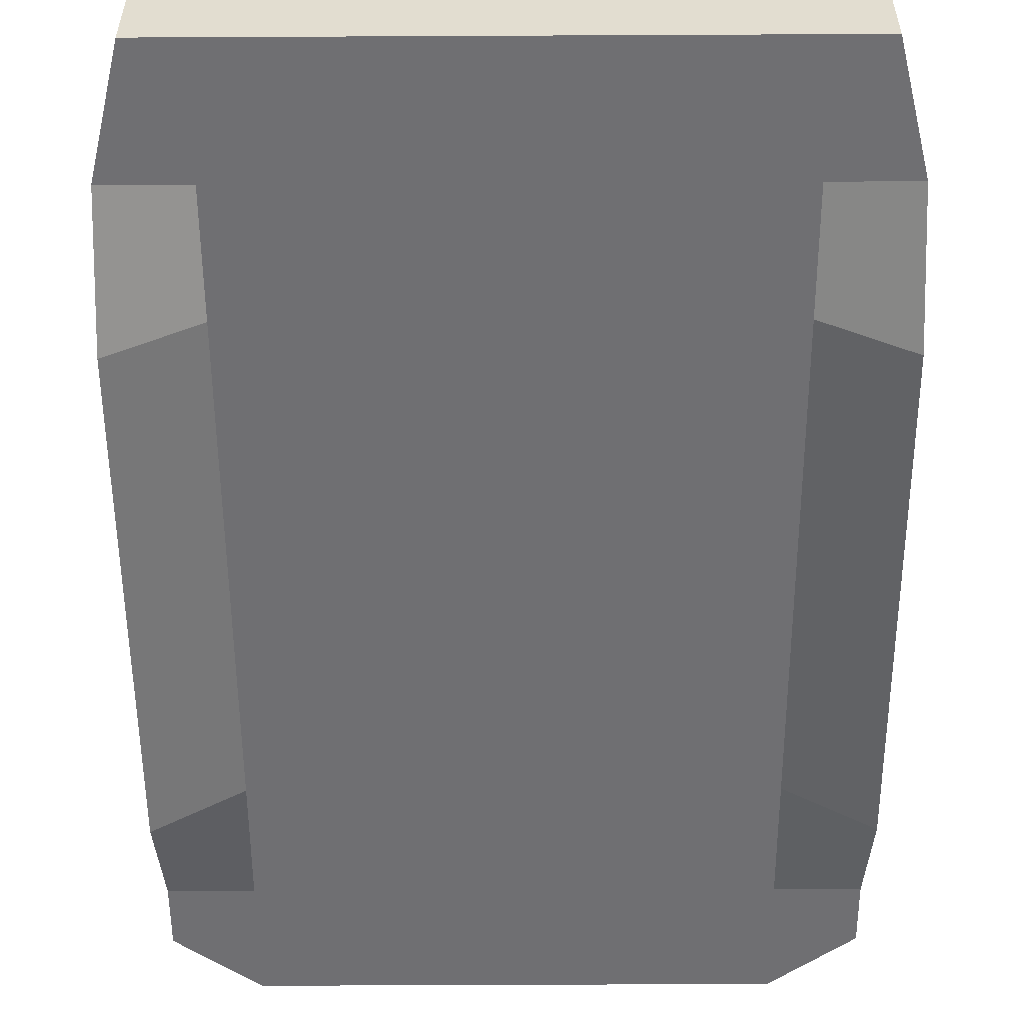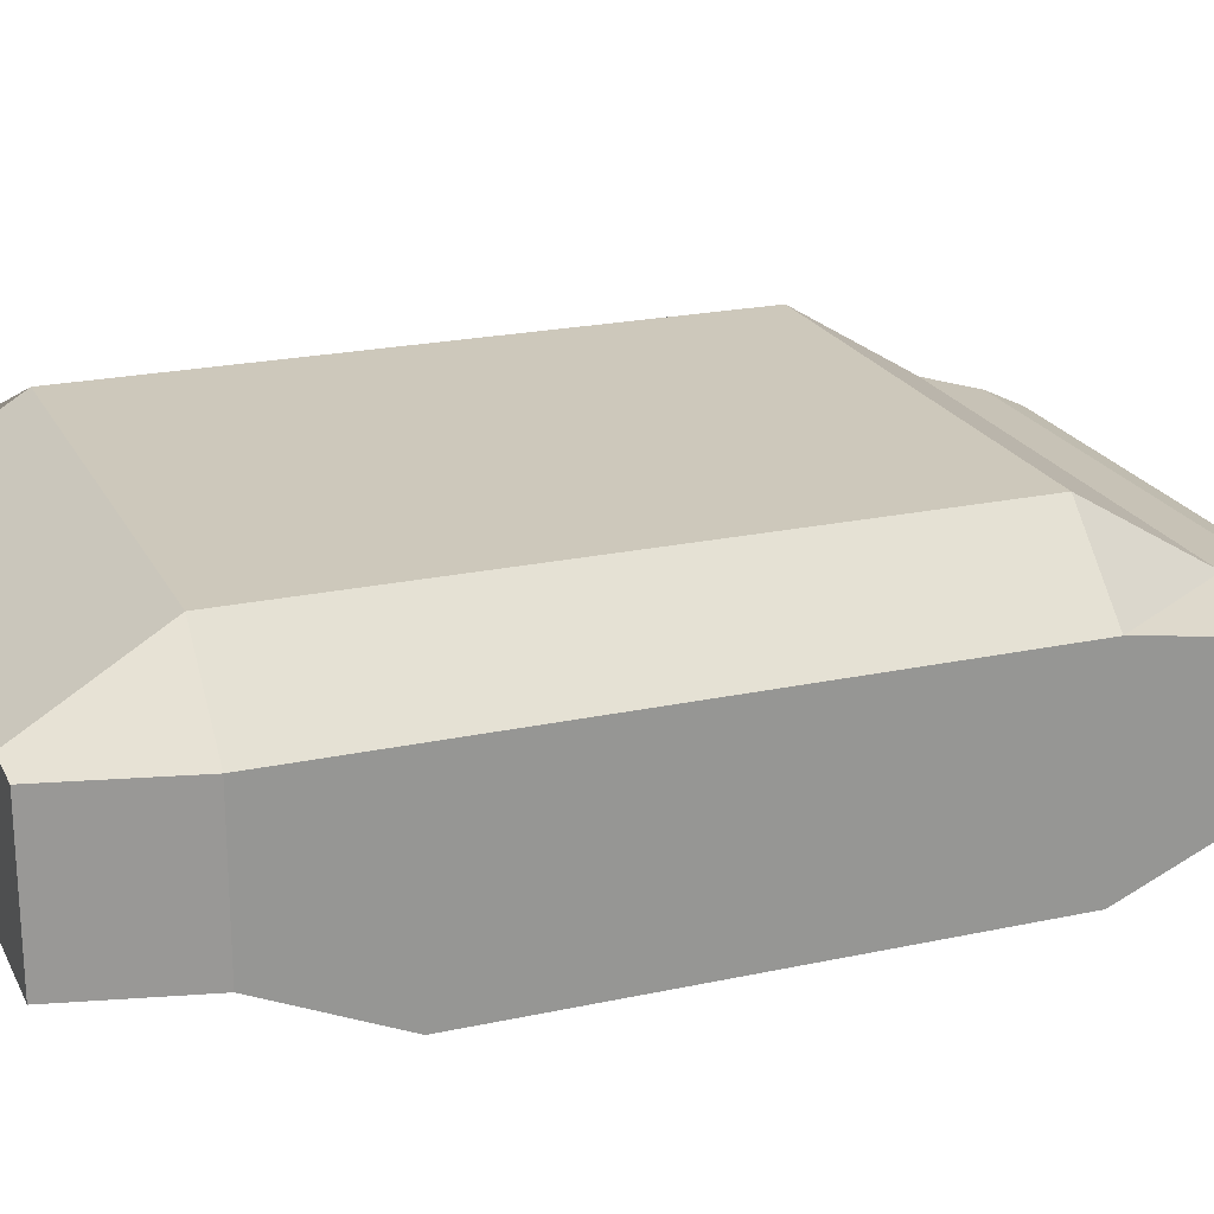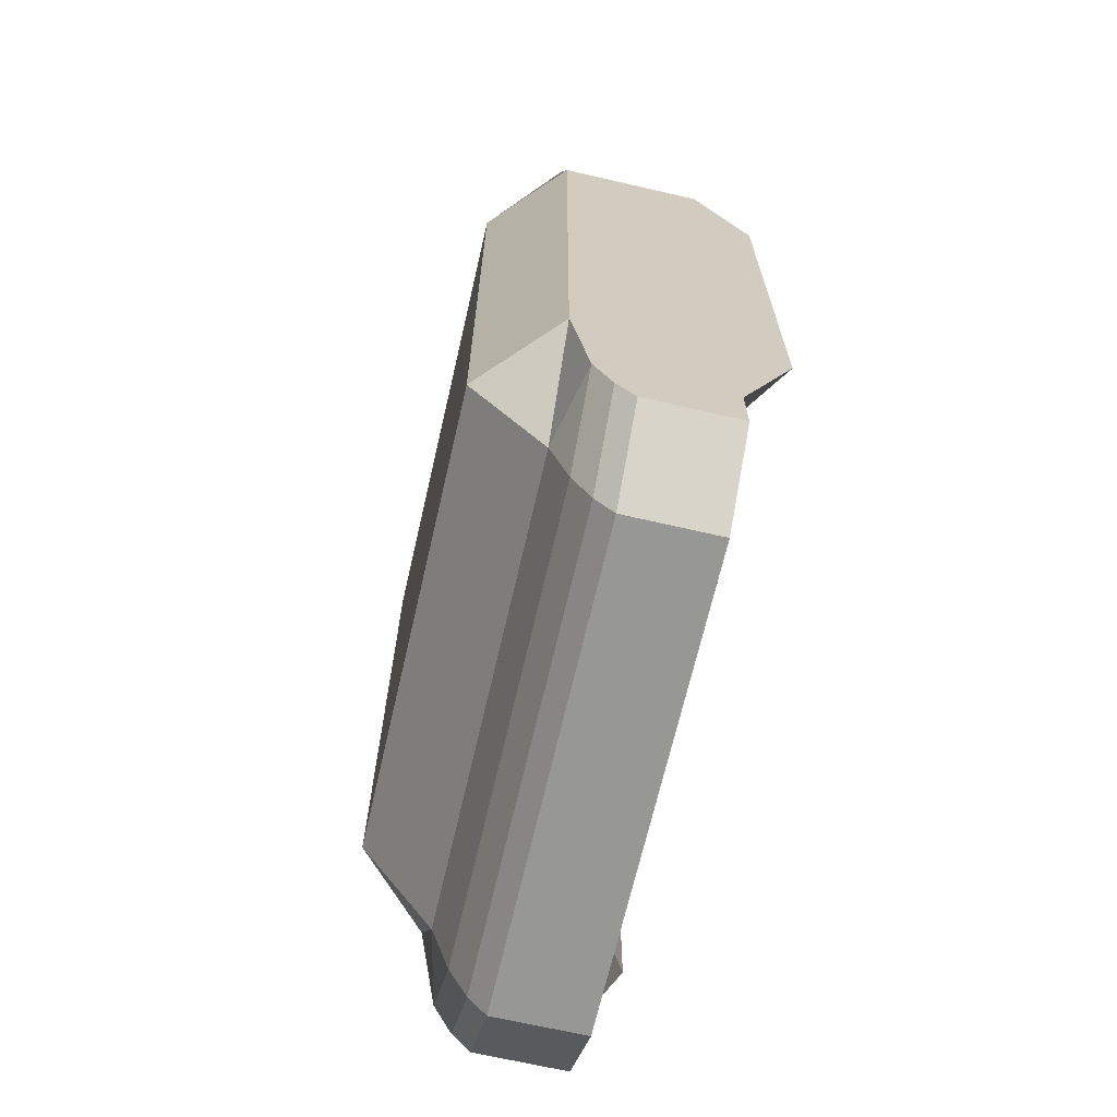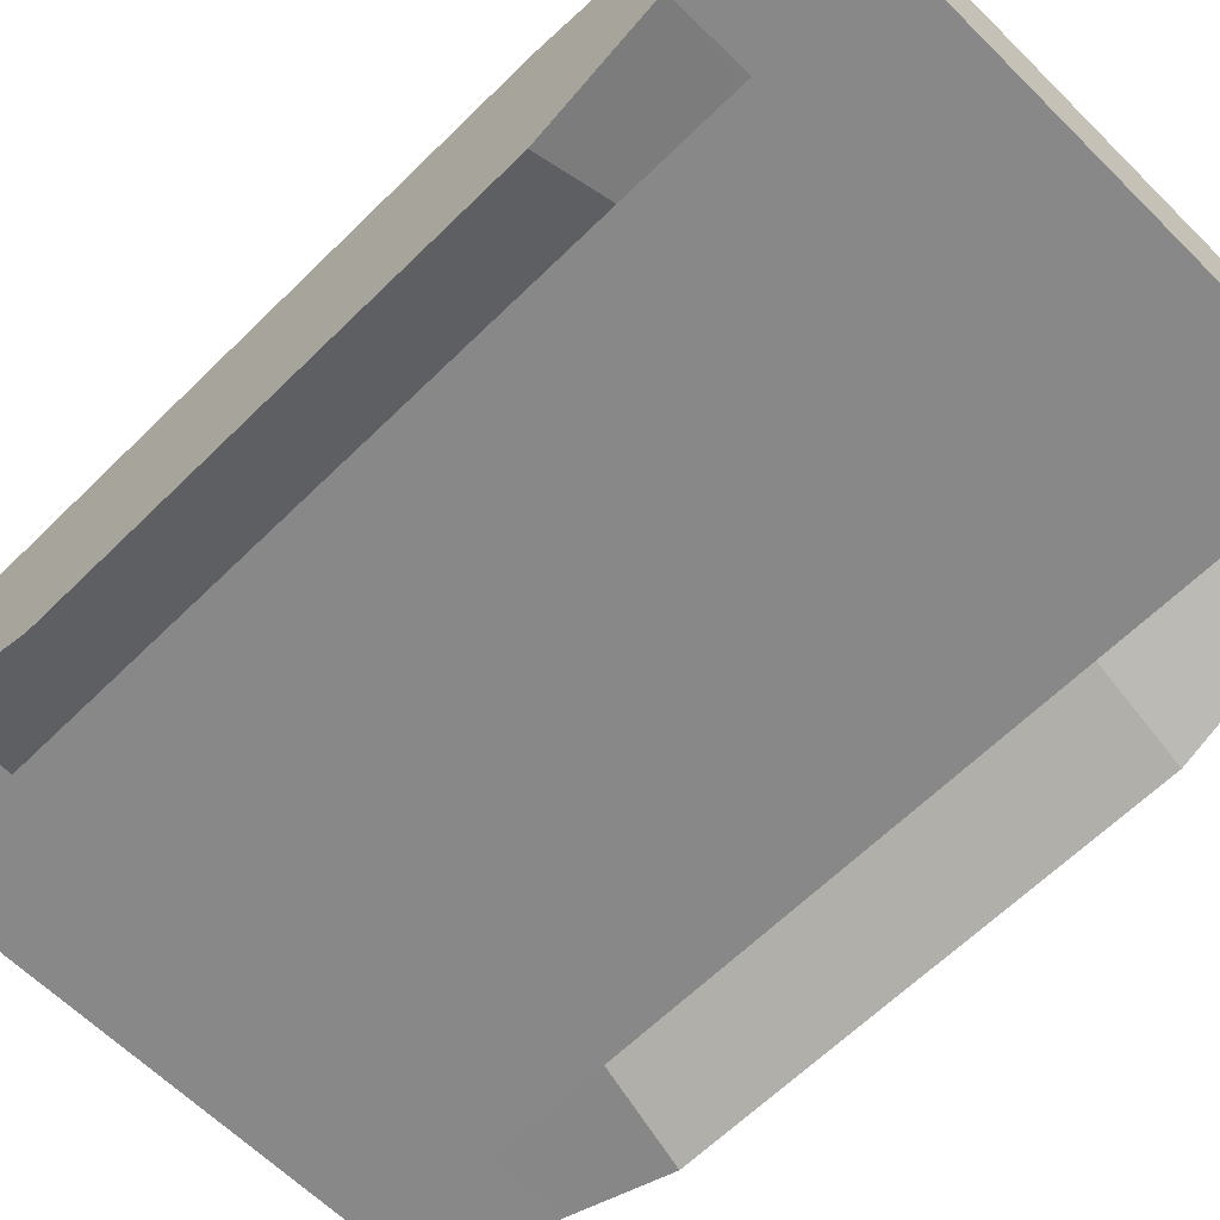
<metadata>
{"format":"obj","ext":"obj","renderer":"f3d","projection":"perspective","resolution":1024,"background":"white","views":[{"elev":-54.7,"azim":0.3,"up":"+Y"},{"elev":21.8,"azim":69.2,"up":"+Y"},{"elev":-68.1,"azim":-103.0,"up":"+Z"},{"elev":-62.9,"azim":134.9,"up":"+Y"}]}
</metadata>
<code>
o Cube.002
v -3.9 1.5 6.594
v -3.9 3.5 6.594
v -4.3 1.5 -5.794
v -3.225 3.5 -4.945
v 3.9 1.5 6.594
v 3.9 3.5 6.594
v 4.3 1.5 -5.794
v 3.225 3.5 -4.945
v -4.3 0.7658 0
v -3.9 2.5 6.594
v -4.3 3.5 0
v -4.3 2.5 -5.794
v 0 1.5 -6.594
v 0 3.5 -4.941
v 4.3 2.5 -5.794
v 4.3 0.7658 0
v 4.3 3.5 0
v 3.9 2.5 6.594
v 0 1.5 6.594
v 0 3.5 6.594
v 0 4.507 0
v 0 1.5 0
v 0 2.5 6.594
v 4.3 2.5 0
v 0 2.5 -6.594
v -4.3 2.5 0
v -4.3 0.7658 3.297
v -3.9 3 6.594
v -4.3 3.5 -3.297
v -4.3 2 -5.794
v -2.15 1.5 -6.594
v 2.15 3.5 -4.941
v 4.3 2 -5.794
v 4.3 0.7658 -3.297
v 4.3 3.5 3.297
v 3.9 2 6.594
v 2.15 1.5 6.594
v -2.15 3.5 6.594
v -4.3 0.7658 -3.297
v -3.9 2 6.594
v -4.3 3.5 3.297
v -4.3 3 -5.481
v 2.15 1.5 -6.594
v -2.15 3.5 -4.941
v 4.3 3 -5.481
v 4.3 0.7658 3.297
v 4.3 3.5 -3.297
v 3.9 3 6.594
v -2.15 1.5 6.594
v 2.15 3.5 6.594
v 0 4.507 3.297
v 0 4.507 -3.297
v 2.15 4.507 0
v -2.15 4.507 0
v 0 1.5 3.297
v 0 1.5 -3.297
v -2.15 1.5 0
v 2.15 1.5 0
v -2.15 2.5 6.594
v 2.15 2.5 6.594
v 0 2 6.594
v 0 3 6.594
v 4.3 2.5 3.297
v 4.3 2.5 -3.297
v 4.3 1.266 0
v 4.3 3 0
v 2.15 2.5 -6.594
v -2.15 2.5 -6.594
v 0 2 -6.594
v 0 3 -6.281
v -4.3 2.5 -3.297
v -4.3 2.5 3.297
v -4.3 1.266 0
v -4.3 3 0
v -4.3 3 3.297
v -4.3 1.266 3.297
v -4.3 1.266 -3.297
v -2.15 3 -6.281
v -2.15 2 -6.594
v 2.15 2 -6.594
v 4.3 3 -3.297
v 4.3 1.266 -3.297
v 4.3 1.266 3.297
v 2.15 3 6.594
v 2.15 2 6.594
v -2.15 2 6.594
v 2.15 1.5 -3.297
v -2.15 1.5 -3.297
v -2.15 1.5 3.297
v -2.15 4.507 -3.297
v 2.15 4.507 -3.297
v 2.15 4.507 3.297
v -2.15 4.507 3.297
v 2.15 1.5 3.297
v -2.15 3 6.594
v 4.3 3 3.297
v 2.15 3 -6.281
v -4.3 3 -3.297
v -4.3 1.5 4.945
v -3.9 3.25 6.594
v -4.3 1.75 -5.794
v -3.225 1.5 -6.594
v 3.225 3.5 -4.941
v 4.3 1.75 -5.794
v 4.3 1.5 -4.945
v 4.3 3.5 4.945
v 3.9 1.75 6.594
v 3.225 1.5 6.594
v -3.225 3.5 6.594
v -4.3 0.7658 -1.648
v -3.9 2.25 6.594
v -4.3 3.5 1.648
v -4.3 2.75 -5.794
v 1.075 1.5 -6.594
v -1.075 3.5 -4.941
v 4.3 2.75 -5.794
v 4.3 0.7658 1.648
v 4.3 3.5 -1.648
v 3.9 2.75 6.594
v -1.075 1.5 6.594
v 1.075 3.5 6.594
v 0 4.507 4.945
v 0 4.507 -1.648
v 3.225 4.507 0
v -1.075 4.507 0
v 0 1.5 4.945
v 0 1.5 -1.648
v -3.225 1.5 0
v 1.075 1.5 0
v -3.225 2.5 6.594
v 1.075 2.5 6.594
v 0 1.75 6.594
v 0 2.75 6.594
v 4.3 2.5 4.945
v 4.3 2.5 -1.648
v 4.3 1.016 0
v 4.3 2.75 0
v 3.225 2.5 -6.594
v -1.075 2.5 -6.594
v 0 1.75 -6.594
v 0 2.75 -6.594
v -4.3 2.5 -4.945
v -4.3 2.5 1.648
v -4.3 1.016 0
v -4.3 2.75 0
v -4.3 0.7658 1.648
v -3.9 2.75 6.594
v -4.3 3.5 -1.648
v -4.3 2.25 -5.794
v -1.075 1.5 -6.594
v 1.075 3.5 -4.941
v 4.3 2.25 -5.794
v 4.3 0.7658 -1.648
v 4.3 3.5 1.648
v 3.9 2.25 6.594
v 1.075 1.5 6.594
v -1.075 3.5 6.594
v -4.3 1.5 -4.945
v -3.9 1.75 6.594
v -4.3 3.5 4.945
v -4.3 3.25 -4.945
v 3.225 1.5 -6.594
v -3.225 3.5 -4.941
v 4.3 1.5 4.945
v 3.9 3.25 6.594
v -3.225 1.5 6.594
v 3.225 3.5 6.594
v 0 4.507 1.648
v 0 3.5 -4.945
v 1.075 4.507 0
v -3.225 4.507 0
v 0 1.5 1.648
v 0 1.5 -4.945
v -1.075 1.5 0
v 3.225 1.5 0
v -1.075 2.5 6.594
v 3.225 2.5 6.594
v 0 2.25 6.594
v 0 3.25 6.594
v 4.3 2.5 1.648
v 4.3 2.5 -4.945
v 4.3 2.25 0
v 4.3 3.25 0
v 1.075 2.5 -6.594
v -3.225 2.5 -6.594
v 0 2.25 -6.594
v 0 3.25 -5.766
v -4.3 2.5 -1.648
v -4.3 2.5 4.945
v -4.3 2.25 0
v -4.3 3.25 0
v -4.3 3 1.648
v -4.3 3 4.945
v -4.3 2.75 3.297
v -4.3 3.25 3.297
v -4.3 1.266 1.648
v -4.3 2 4.945
v -4.3 1.016 3.297
v -4.3 2.25 3.297
v -4.3 2 -4.945
v -4.3 1.266 -1.648
v -4.3 1.016 -3.297
v -4.3 2.25 -3.297
v -1.075 3 -6.281
v -3.225 3 -6.281
v -2.15 2.75 -6.594
v -2.15 3.25 -5.766
v -1.075 2 -6.594
v -3.225 2 -6.594
v -2.15 1.75 -6.594
v -2.15 2.25 -6.594
v 3.225 2 -6.594
v 1.075 2 -6.594
v 2.15 1.75 -6.594
v 2.15 2.25 -6.594
v 4.3 3 -1.648
v 4.3 3 -4.945
v 4.3 2.75 -3.297
v 4.3 1.266 -1.648
v 4.3 2 -4.945
v 4.3 1.016 -3.297
v 4.3 2.25 -3.297
v 4.3 2 4.945
v 4.3 1.266 1.648
v 4.3 1.016 3.297
v 4.3 2.25 3.297
v 1.075 3 6.594
v 3.225 3 6.594
v 2.15 2.75 6.594
v 2.15 3.25 6.594
v 1.075 2 6.594
v 3.225 2 6.594
v 2.15 1.75 6.594
v 2.15 2.25 6.594
v -3.225 2 6.594
v -1.075 2 6.594
v -2.15 1.75 6.594
v -2.15 2.25 6.594
v 2.15 1.5 -1.648
v 2.15 1.5 -4.945
v 1.075 1.5 -3.297
v 3.225 1.5 -3.297
v -2.15 1.5 -1.648
v -2.15 1.5 -4.945
v -3.225 1.5 -3.297
v -1.075 1.5 -3.297
v -2.15 1.5 4.945
v -2.15 1.5 1.648
v -3.225 1.5 3.297
v -1.075 1.5 3.297
v -2.15 4.507 -1.648
v -2.15 3.5 -4.945
v -1.075 4.507 -3.297
v -3.225 4.507 -3.297
v 2.15 4.507 -1.648
v 2.15 3.5 -4.945
v 3.225 4.507 -3.297
v 1.075 4.507 -3.297
v 2.15 4.507 4.945
v 2.15 4.507 1.648
v 3.225 4.507 3.297
v 1.075 4.507 3.297
v -2.15 4.507 4.945
v -2.15 4.507 1.648
v -1.075 4.507 3.297
v -3.225 4.507 3.297
v 2.15 1.5 4.945
v 2.15 1.5 1.648
v 1.075 1.5 3.297
v 3.225 1.5 3.297
v -3.225 3 6.594
v -1.075 3 6.594
v -2.15 2.75 6.594
v -2.15 3.25 6.594
v 4.3 3 4.945
v 4.3 3 1.648
v 4.3 2.75 3.297
v 4.3 3.25 3.297
v 3.225 3 -6.281
v 1.075 3 -6.281
v 2.15 2.75 -6.594
v 2.15 3.25 -5.766
v -4.3 3 -4.945
v -4.3 3 -1.648
v -4.3 2.75 -3.297
v -4.3 3.25 -1.648
v -4.3 2.75 -1.648
v -4.3 2.75 -4.945
v 1.075 3.25 -5.766
v 1.075 2.75 -6.594
v 3.225 2.75 -6.594
v 4.3 3.25 1.648
v 4.3 2.75 1.648
v 4.3 2.75 4.945
v -1.075 3.25 6.594
v -1.075 2.75 6.594
v -3.225 2.75 6.594
v 3.225 1.5 1.648
v 1.075 1.5 1.648
v 1.075 1.5 4.945
v -3.225 4.507 1.648
v -1.075 4.507 1.648
v -1.075 4.507 4.945
v 1.075 4.507 1.648
v 3.225 4.507 1.648
v 3.225 4.507 4.945
v 1.075 3.5 -4.945
v 3.225 4.507 -1.648
v -1.075 3.5 -4.945
v -1.075 4.507 -1.648
v -1.075 1.5 1.648
v -3.225 1.5 1.648
v -3.225 1.5 4.945
v -1.075 1.5 -4.945
v -3.225 1.5 -4.945
v -3.225 1.5 -1.648
v 3.225 1.5 -4.945
v 1.075 1.5 -4.945
v 1.075 1.5 -1.648
v -1.075 2.25 6.594
v -1.075 1.75 6.594
v -3.225 1.75 6.594
v 3.225 2.25 6.594
v 3.225 1.75 6.594
v 1.075 1.75 6.594
v 3.225 3.25 6.594
v 3.225 2.75 6.594
v 1.075 2.75 6.594
v 4.3 2.25 1.648
v 4.3 1.016 1.648
v 4.3 1.75 4.945
v 4.3 2.25 -4.945
v 4.3 1.75 -4.945
v 4.3 1.016 -1.648
v 4.3 3.25 -4.945
v 4.3 2.75 -4.945
v 4.3 2.75 -1.648
v 1.075 2.25 -6.594
v 1.075 1.75 -6.594
v 3.225 1.75 -6.594
v -3.225 2.25 -6.594
v -3.225 1.75 -6.594
v -1.075 1.75 -6.594
v -3.225 3.25 -5.766
v -3.225 2.75 -6.594
v -1.075 2.75 -6.594
v -4.3 2.25 -1.648
v -4.3 1.016 -1.648
v -4.3 1.75 -4.945
v -4.3 2.25 4.945
v -4.3 1.75 4.945
v -4.3 1.016 1.648
v -4.3 3.25 4.945
v -4.3 2.75 4.945
v -4.3 2.75 1.648
v -4.3 3.25 1.648
v -4.3 2.25 1.648
v -4.3 2.25 -4.945
v -1.075 3.25 -5.766
v -1.075 2.25 -6.594
v 3.225 2.25 -6.594
v 4.3 3.25 -1.648
v 4.3 2.25 -1.648
v 4.3 2.25 4.945
v 1.075 3.25 6.594
v 1.075 2.25 6.594
v -3.225 2.25 6.594
v 3.225 1.5 -1.648
v -1.075 1.5 -1.648
v -1.075 1.5 4.945
v -3.225 4.507 -1.648
v 1.075 4.507 -1.648
v 1.075 4.507 4.945
v -3.225 4.507 4.945
v 3.225 1.5 4.945
v -3.225 3.25 6.594
v 4.3 3.25 4.945
v 3.225 3.25 -5.766
f 378 103 8 335
f 377 106 6 165
f 376 109 2 100
f 375 164 5 108
f 374 160 2 109
f 373 122 20 121
f 372 123 21 170
f 371 148 11 171
f 370 126 19 120
f 369 127 22 174
f 368 153 16 175
f 367 130 10 111
f 366 131 23 178
f 365 121 20 179
f 364 134 18 155
f 363 135 24 182
f 362 118 17 183
f 361 138 15 152
f 360 139 25 186
f 359 115 14 187
f 358 142 12 149
f 357 143 26 190
f 356 112 11 191
f 355 192 74 145
f 354 193 75 194
f 353 160 41 195
f 352 196 73 144
f 351 197 76 198
f 350 189 72 199
f 349 200 30 101
f 348 201 77 202
f 347 188 71 203
f 346 204 70 141
f 345 205 78 206
f 344 163 44 207
f 343 208 69 140
f 342 209 79 210
f 341 185 68 211
f 340 212 33 104
f 339 213 80 214
f 338 184 67 215
f 337 216 66 137
f 336 217 81 218
f 335 8 47
f 334 219 65 136
f 333 220 82 221
f 332 181 64 222
f 331 223 36 107
f 330 224 83 225
f 329 180 63 226
f 328 227 62 133
f 327 228 84 229
f 326 167 50 230
f 325 231 61 132
f 324 232 85 233
f 323 177 60 234
f 322 235 40 159
f 321 236 86 237
f 320 176 59 238
f 319 239 58 129
f 318 240 87 241
f 317 105 34 242
f 316 243 57 128
f 315 244 88 245
f 314 173 56 246
f 313 247 49 166
f 312 248 89 249
f 311 172 55 250
f 310 251 54 125
f 309 252 90 253
f 4 29 254
f 308 255 53 124
f 8 256 91 257
f 307 169 52 258
f 306 259 50 167
f 305 260 92 261
f 304 168 51 262
f 303 263 38 157
f 302 264 93 265
f 301 112 41 266
f 300 267 37 156
f 299 268 94 269
f 298 117 46 270
f 297 271 28 147
f 296 272 95 273
f 295 157 38 274
f 294 275 48 119
f 293 276 96 277
f 292 154 35 278
f 291 279 45 116
f 290 280 97 281
f 289 151 32 282
f 288 283 42 113
f 287 284 98 285
f 286 148 29
f 284 286 29 98
f 74 191 286 284
f 191 11 148 286
f 188 287 285 71
f 26 145 287 188
f 145 74 284 287
f 142 288 113 12
f 71 285 288 142
f 285 98 283 288
f 280 289 282 97
f 70 187 289 280
f 187 14 151 289
f 184 290 281 67
f 25 141 290 184
f 141 70 280 290
f 138 291 116 15
f 67 281 291 138
f 281 97 279 291
f 276 292 278 96
f 66 183 292 276
f 183 17 154 292
f 180 293 277 63
f 24 137 293 180
f 137 66 276 293
f 134 294 119 18
f 63 277 294 134
f 277 96 275 294
f 272 295 274 95
f 62 179 295 272
f 179 20 157 295
f 176 296 273 59
f 23 133 296 176
f 133 62 272 296
f 130 297 147 10
f 59 273 297 130
f 273 95 271 297
f 268 298 270 94
f 58 175 298 268
f 175 16 117 298
f 172 299 269 55
f 22 129 299 172
f 129 58 268 299
f 126 300 156 19
f 55 269 300 126
f 269 94 267 300
f 264 301 266 93
f 54 171 301 264
f 171 11 112 301
f 168 302 265 51
f 21 125 302 168
f 125 54 264 302
f 122 303 157 20
f 51 265 303 122
f 265 93 263 303
f 260 304 262 92
f 53 170 304 260
f 170 21 168 304
f 154 305 261 35
f 17 124 305 154
f 124 53 260 305
f 106 306 167 6
f 35 261 306 106
f 261 92 259 306
f 256 307 258 91
f 32 151 307 256
f 151 14 169 307
f 8 257 47
f 103 32 256 8
f 118 308 124 17
f 47 257 308 118
f 257 91 255 308
f 252 4 254 90
f 44 163 4 252
f 169 309 253 52
f 14 115 309 169
f 115 44 252 309
f 123 310 125 21
f 52 253 310 123
f 253 90 251 310
f 248 311 250 89
f 57 174 311 248
f 174 22 172 311
f 146 312 249 27
f 9 128 312 146
f 128 57 248 312
f 99 313 166 1
f 27 249 313 99
f 249 89 247 313
f 244 314 246 88
f 31 150 314 244
f 150 13 173 314
f 158 315 245 39
f 3 102 315 158
f 102 31 244 315
f 110 316 128 9
f 39 245 316 110
f 245 88 243 316
f 240 317 242 87
f 43 162 317 240
f 162 7 105 317
f 173 318 241 56
f 13 114 318 173
f 114 43 240 318
f 127 319 129 22
f 56 241 319 127
f 241 87 239 319
f 236 320 238 86
f 61 178 320 236
f 178 23 176 320
f 120 321 237 49
f 19 132 321 120
f 132 61 236 321
f 166 322 159 1
f 49 237 322 166
f 237 86 235 322
f 232 323 234 85
f 36 155 323 232
f 155 18 177 323
f 108 324 233 37
f 5 107 324 108
f 107 36 232 324
f 156 325 132 19
f 37 233 325 156
f 233 85 231 325
f 228 326 230 84
f 48 165 326 228
f 165 6 167 326
f 177 327 229 60
f 18 119 327 177
f 119 48 228 327
f 131 328 133 23
f 60 229 328 131
f 229 84 227 328
f 224 329 226 83
f 65 182 329 224
f 182 24 180 329
f 117 330 225 46
f 16 136 330 117
f 136 65 224 330
f 164 331 107 5
f 46 225 331 164
f 225 83 223 331
f 220 332 222 82
f 33 152 332 220
f 152 15 181 332
f 105 333 221 34
f 7 104 333 105
f 104 33 220 333
f 153 334 136 16
f 34 221 334 153
f 221 82 219 334
f 217 335 47 81
f 45 335 217
f 181 336 218 64
f 15 116 336 181
f 116 45 217 336
f 135 337 137 24
f 64 218 337 135
f 218 81 216 337
f 213 338 215 80
f 69 186 338 213
f 186 25 184 338
f 114 339 214 43
f 13 140 339 114
f 140 69 213 339
f 162 340 104 7
f 43 214 340 162
f 214 80 212 340
f 209 341 211 79
f 30 149 341 209
f 149 12 185 341
f 102 342 210 31
f 3 101 342 102
f 101 30 209 342
f 150 343 140 13
f 31 210 343 150
f 210 79 208 343
f 205 344 207 78
f 42 161 344 205
f 161 4 163 344
f 185 345 206 68
f 12 113 345 185
f 113 42 205 345
f 139 346 141 25
f 68 206 346 139
f 206 78 204 346
f 201 347 203 77
f 73 190 347 201
f 190 26 188 347
f 110 348 202 39
f 9 144 348 110
f 144 73 201 348
f 158 349 101 3
f 39 202 349 158
f 202 77 200 349
f 197 350 199 76
f 40 111 350 197
f 111 10 189 350
f 99 351 198 27
f 1 159 351 99
f 159 40 197 351
f 146 352 144 9
f 27 198 352 146
f 198 76 196 352
f 193 353 195 75
f 28 100 353 193
f 100 2 160 353
f 189 354 194 72
f 10 147 354 189
f 147 28 193 354
f 143 355 145 26
f 72 194 355 143
f 194 75 192 355
f 192 356 191 74
f 75 195 356 192
f 195 41 112 356
f 196 357 190 73
f 76 199 357 196
f 199 72 143 357
f 200 358 149 30
f 77 203 358 200
f 203 71 142 358
f 204 359 187 70
f 78 207 359 204
f 207 44 115 359
f 208 360 186 69
f 79 211 360 208
f 211 68 139 360
f 212 361 152 33
f 80 215 361 212
f 215 67 138 361
f 216 362 183 66
f 81 47 362 216
f 47 118 362
f 219 363 182 65
f 82 222 363 219
f 222 64 135 363
f 223 364 155 36
f 83 226 364 223
f 226 63 134 364
f 227 365 179 62
f 84 230 365 227
f 230 50 121 365
f 231 366 178 61
f 85 234 366 231
f 234 60 131 366
f 235 367 111 40
f 86 238 367 235
f 238 59 130 367
f 239 368 175 58
f 87 242 368 239
f 242 34 153 368
f 243 369 174 57
f 88 246 369 243
f 246 56 127 369
f 247 370 120 49
f 89 250 370 247
f 250 55 126 370
f 251 371 171 54
f 90 254 371 251
f 254 29 148 371
f 255 372 170 53
f 91 258 372 255
f 258 52 123 372
f 259 373 121 50
f 92 262 373 259
f 262 51 122 373
f 263 374 109 38
f 93 266 374 263
f 266 41 160 374
f 267 375 108 37
f 94 270 375 267
f 270 46 164 375
f 271 376 100 28
f 95 274 376 271
f 274 38 109 376
f 275 377 165 48
f 96 278 377 275
f 278 35 106 377
f 279 378 335 45
f 97 282 378 279
f 282 32 103 378
f 283 161 42
f 98 29 161 283
f 29 4 161

</code>
